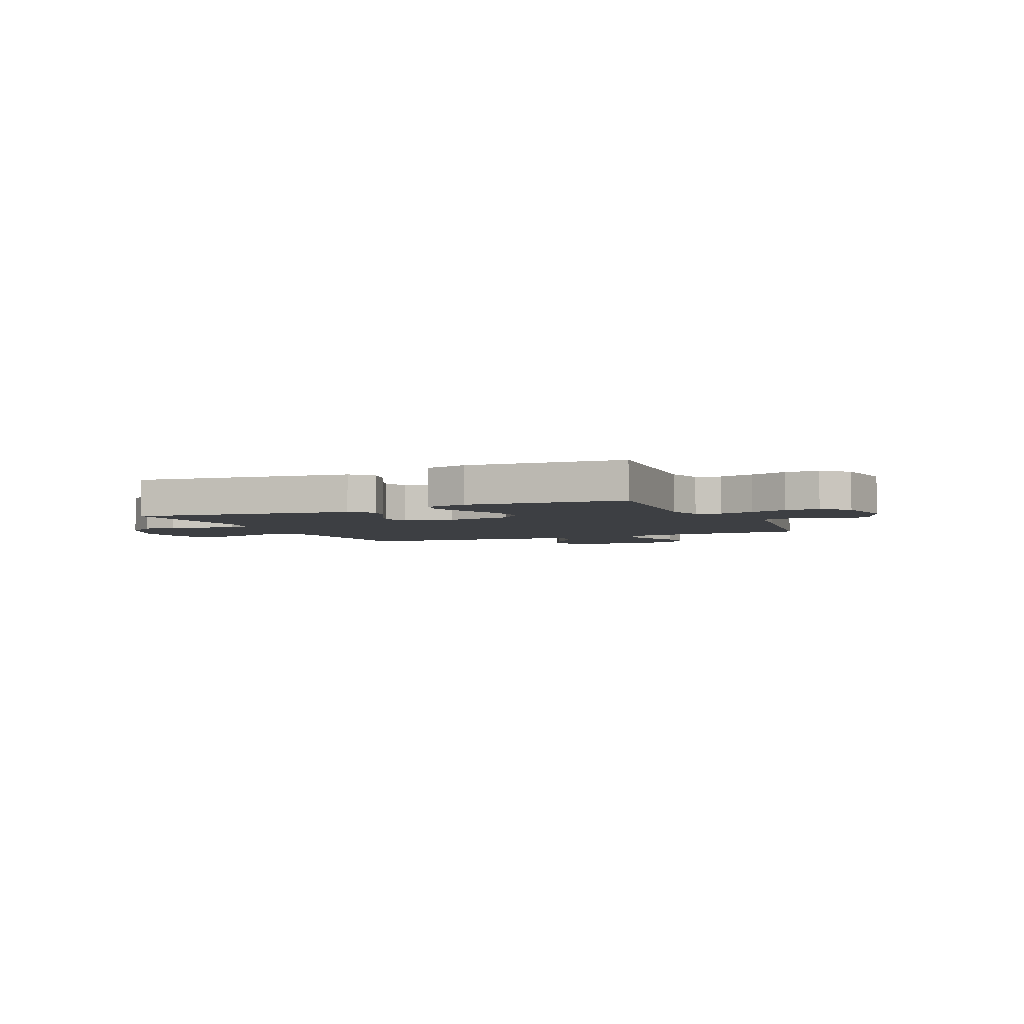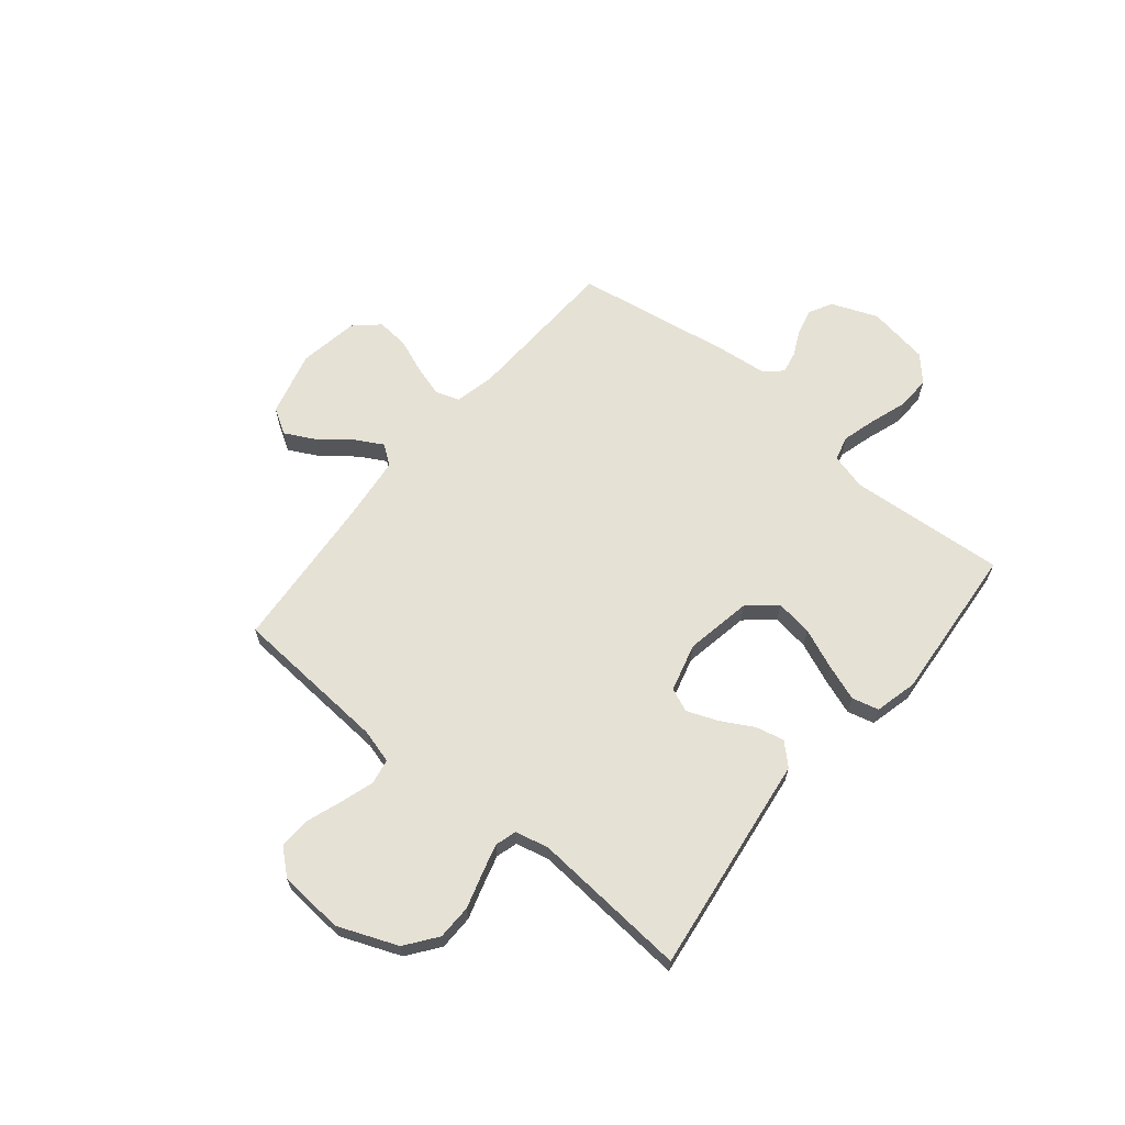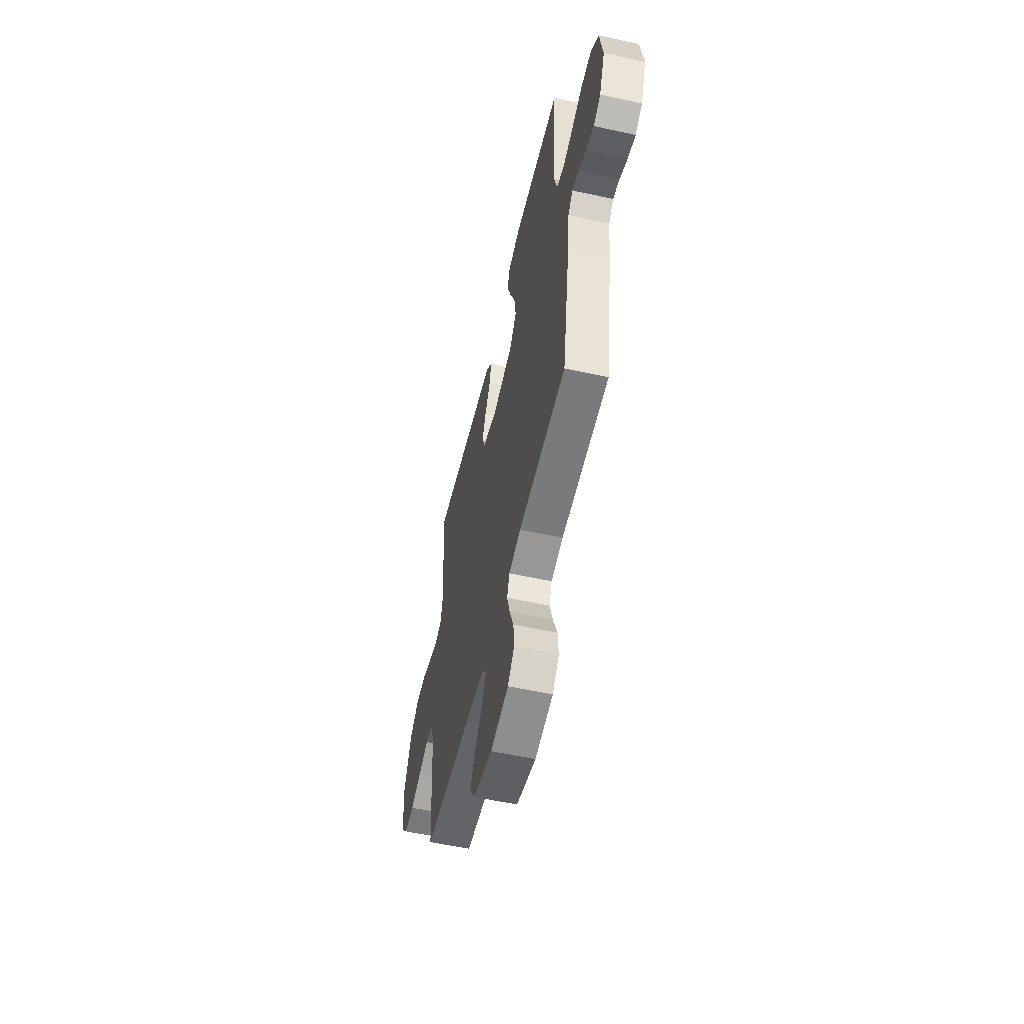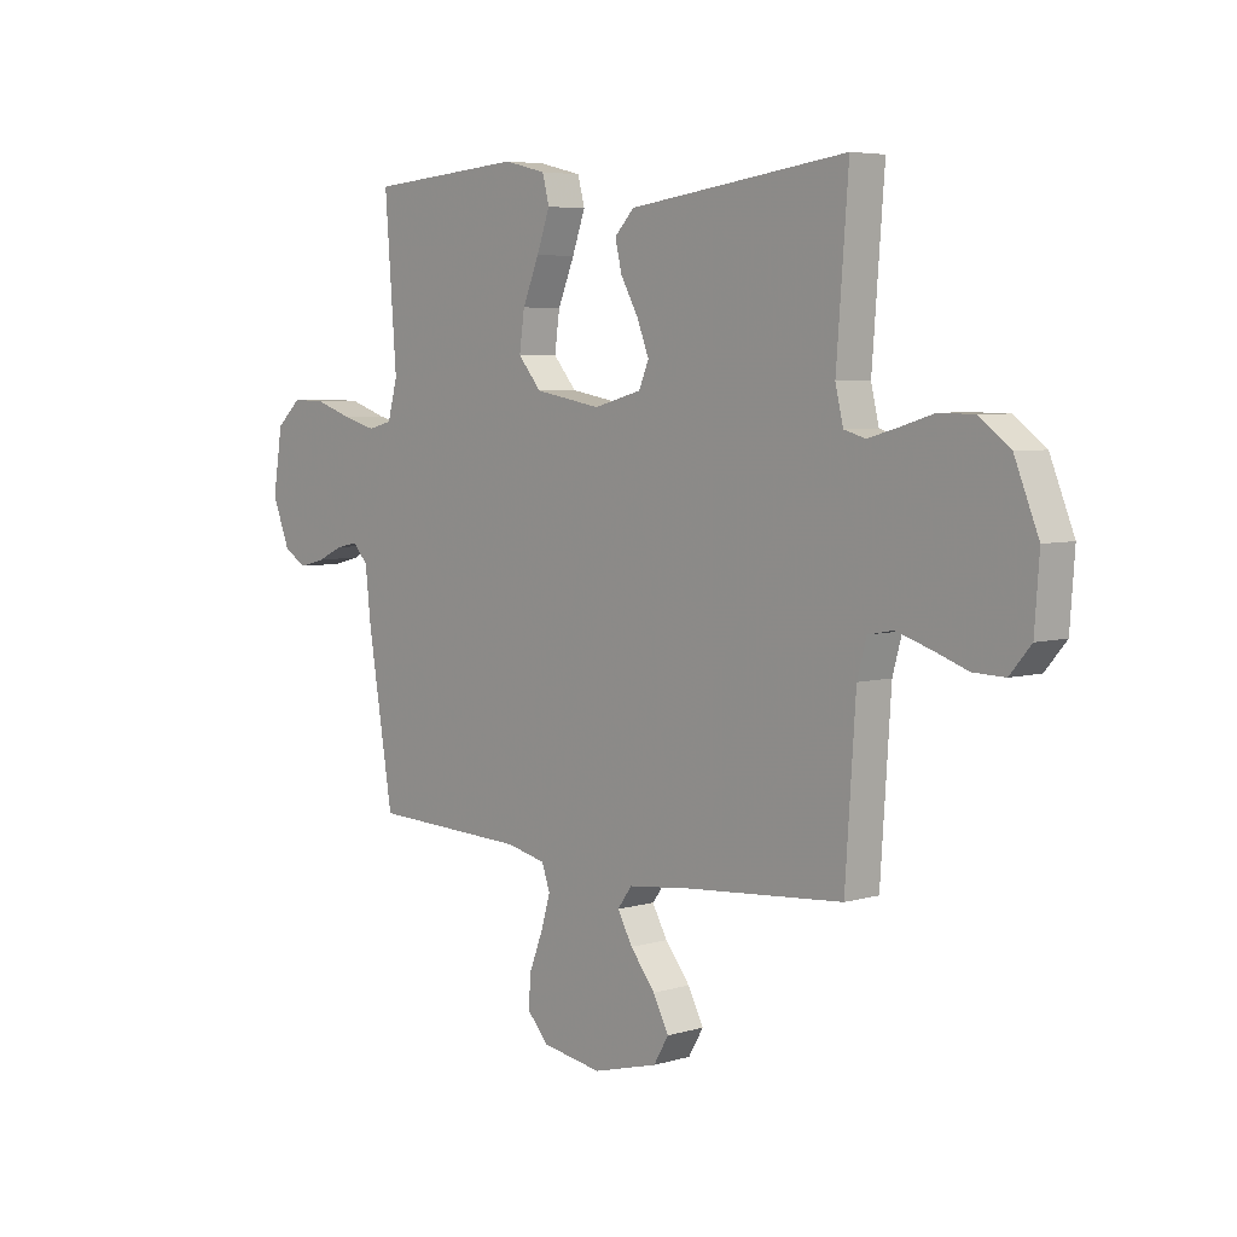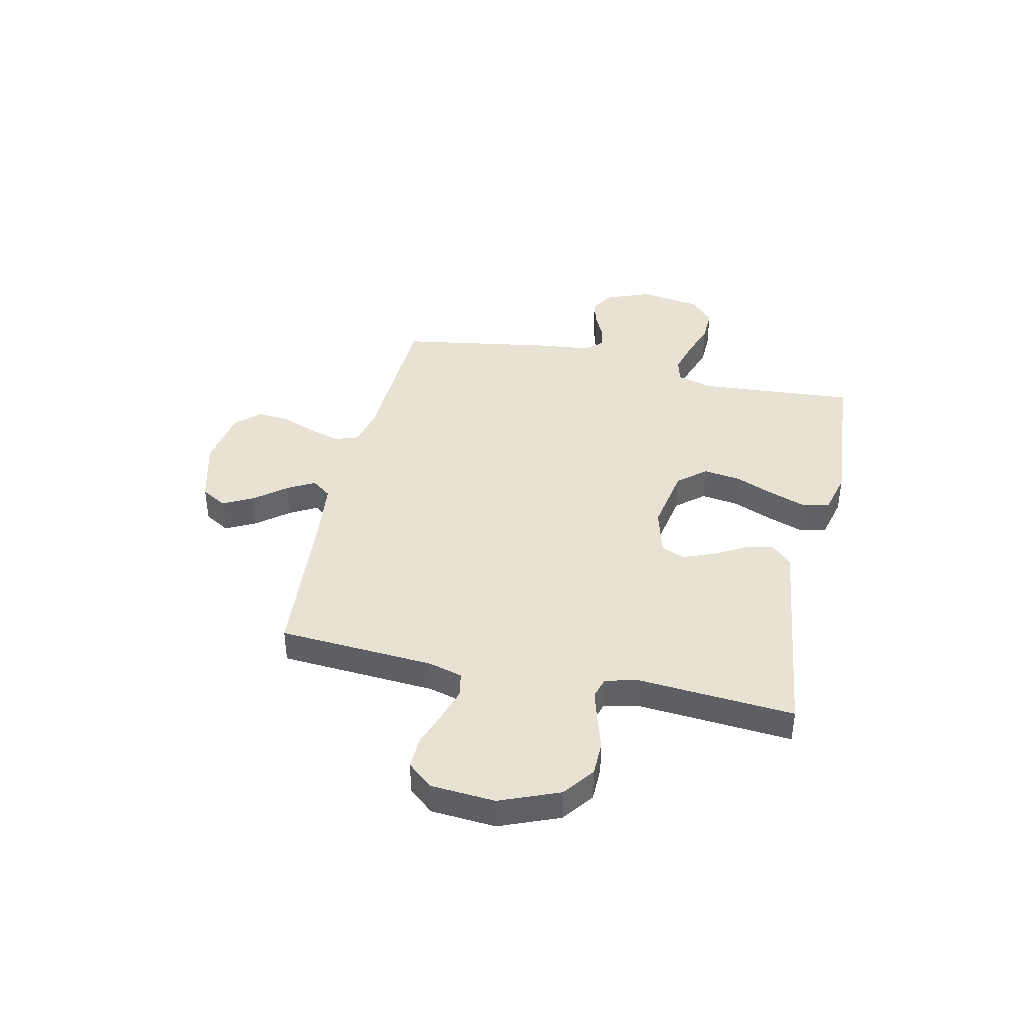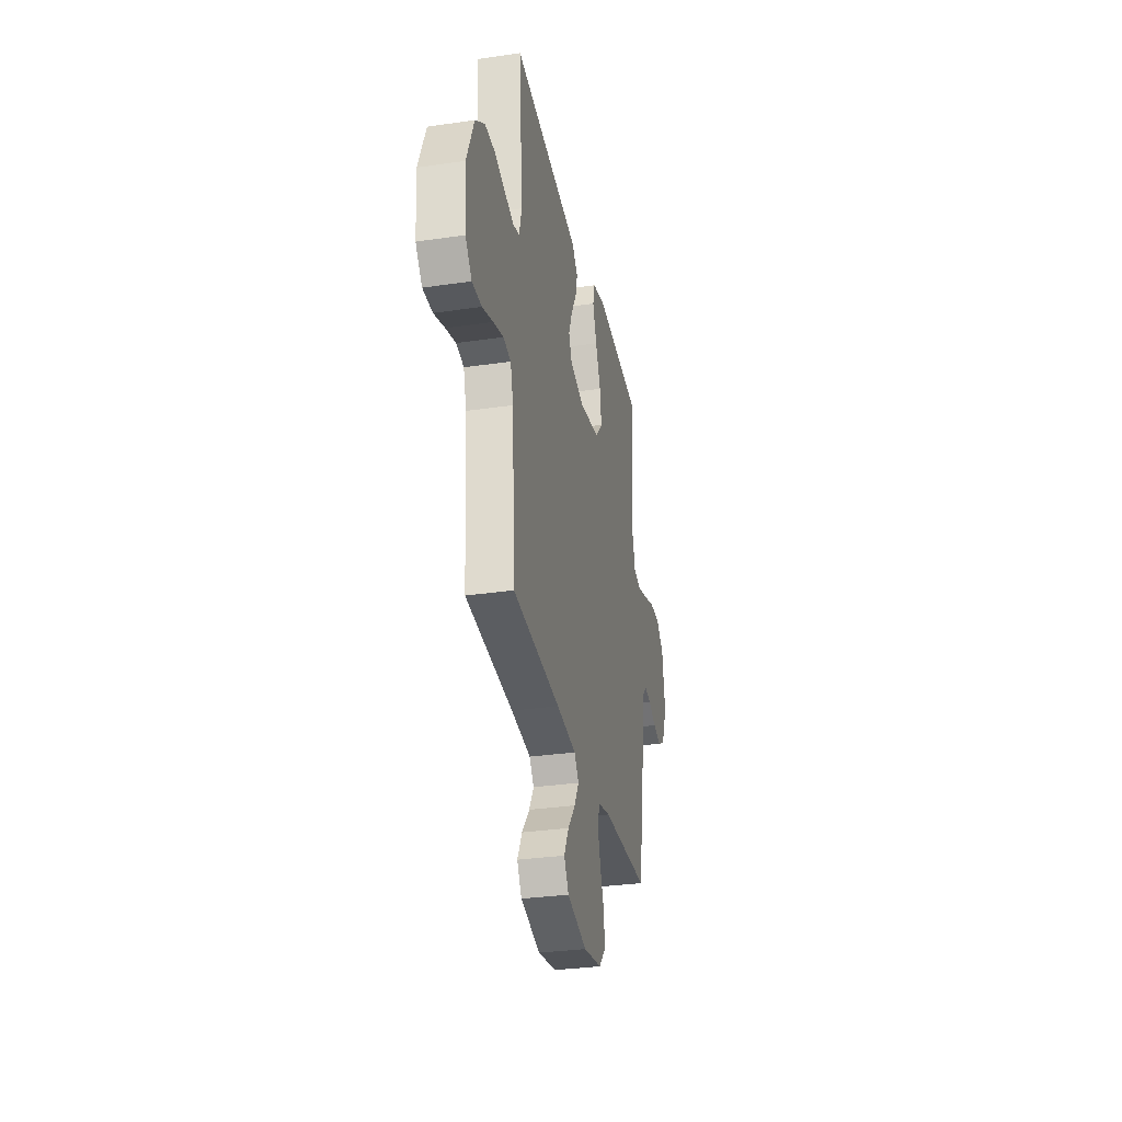
<metadata>
{"format":"obj","ext":"obj","renderer":"f3d","projection":"perspective","resolution":1024,"background":"white","views":[{"elev":-3.9,"azim":24.0,"up":"+Y"},{"elev":64.8,"azim":-50.5,"up":"+Y"},{"elev":-55.7,"azim":77.0,"up":"+Z"},{"elev":5.3,"azim":-132.2,"up":"+Z"},{"elev":40.7,"azim":-77.5,"up":"+Y"},{"elev":-31.6,"azim":-78.3,"up":"+Z"}]}
</metadata>
<code>
v -0.5 0.07 0.5
v -0.2 0.07 0.46
v -0.079 0.07 0.444
v -0.041 0.07 0.404
v -0.054 0.07 0.349
v -0.088 0.07 0.288
v -0.111 0.07 0.229
v -0.092 0.07 0.184
v 0 0.07 0.159
v 0.128 0.07 0.182
v 0.173 0.07 0.235
v 0.163 0.07 0.306
v 0.131 0.07 0.383
v 0.106 0.07 0.453
v 0.119 0.07 0.504
v 0.2 0.07 0.524
v 0.5 0.07 0.5
v 0.477 0.07 0.2
v 0.496 0.07 0.13
v 0.543 0.07 0.118
v 0.608 0.07 0.136
v 0.679 0.07 0.16
v 0.744 0.07 0.162
v 0.792 0.07 0.118
v 0.811 0.07 0
v 0.776 0.07 -0.088
v 0.731 0.07 -0.113
v 0.681 0.07 -0.1
v 0.632 0.07 -0.077
v 0.59 0.07 -0.068
v 0.56 0.07 -0.1
v 0.549 0.07 -0.2
v 0.5 0.07 -0.5
v 0.2 0.07 -0.512
v 0.124 0.07 -0.529
v 0.108 0.07 -0.574
v 0.126 0.07 -0.635
v 0.152 0.07 -0.702
v 0.157 0.07 -0.763
v 0.115 0.07 -0.809
v 0 0.07 -0.828
v -0.125 0.07 -0.795
v -0.154 0.07 -0.746
v -0.124 0.07 -0.688
v -0.076 0.07 -0.628
v -0.047 0.07 -0.576
v -0.075 0.07 -0.538
v -0.2 0.07 -0.524
v -0.5 0.07 -0.5
v -0.52 0.07 -0.2
v -0.538 0.07 -0.135
v -0.586 0.07 -0.126
v -0.65 0.07 -0.146
v -0.718 0.07 -0.17
v -0.779 0.07 -0.172
v -0.82 0.07 -0.124
v -0.829 0.07 0
v -0.783 0.07 0.114
v -0.723 0.07 0.159
v -0.656 0.07 0.16
v -0.59 0.07 0.14
v -0.533 0.07 0.124
v -0.492 0.07 0.136
v -0.477 0.07 0.2
v -0.5 0 0.5
v -0.2 0 0.46
v -0.079 0 0.444
v -0.041 0 0.404
v -0.054 0 0.349
v -0.088 0 0.288
v -0.111 0 0.229
v -0.092 0 0.184
v 0 0 0.159
v 0.128 0 0.182
v 0.173 0 0.235
v 0.163 0 0.306
v 0.131 0 0.383
v 0.106 0 0.453
v 0.119 0 0.504
v 0.2 0 0.524
v 0.5 0 0.5
v 0.477 0 0.2
v 0.496 0 0.13
v 0.543 0 0.118
v 0.608 0 0.136
v 0.679 0 0.16
v 0.744 0 0.162
v 0.792 0 0.118
v 0.811 0 0
v 0.776 0 -0.088
v 0.731 0 -0.113
v 0.681 0 -0.1
v 0.632 0 -0.077
v 0.59 0 -0.068
v 0.56 0 -0.1
v 0.549 0 -0.2
v 0.5 0 -0.5
v 0.2 0 -0.512
v 0.124 0 -0.529
v 0.108 0 -0.574
v 0.126 0 -0.635
v 0.152 0 -0.702
v 0.157 0 -0.763
v 0.115 0 -0.809
v 0 0 -0.828
v -0.125 0 -0.795
v -0.154 0 -0.746
v -0.124 0 -0.688
v -0.076 0 -0.628
v -0.047 0 -0.576
v -0.075 0 -0.538
v -0.2 0 -0.524
v -0.5 0 -0.5
v -0.52 0 -0.2
v -0.538 0 -0.135
v -0.586 0 -0.126
v -0.65 0 -0.146
v -0.718 0 -0.17
v -0.779 0 -0.172
v -0.82 0 -0.124
v -0.829 0 0
v -0.783 0 0.114
v -0.723 0 0.159
v -0.656 0 0.16
v -0.59 0 0.14
v -0.533 0 0.124
v -0.492 0 0.136
v -0.477 0 0.2
f 59 60 61
f 58 59 61
f 57 58 61
f 56 57 61
f 55 56 61
f 54 55 61
f 53 54 61
f 52 53 61 62
f 51 52 62 63
f 48 49 50
f 51 63 64
f 50 51 64
f 48 50 64
f 47 48 64
f 43 44 45
f 42 43 45
f 41 42 45
f 40 41 45
f 39 40 45
f 38 39 45
f 37 38 45
f 36 37 45 46
f 64 1 2
f 47 64 2
f 46 47 2
f 36 46 2
f 35 36 2
f 31 32 33 34
f 27 28 29
f 26 27 29
f 25 26 29
f 24 25 29
f 23 24 29
f 22 23 29
f 21 22 29
f 20 21 29 30
f 19 20 30 31
f 16 17 18
f 15 16 18
f 14 15 18
f 13 14 18
f 12 13 18
f 11 12 18 19
f 31 34 35
f 19 31 35
f 11 19 35
f 10 11 35
f 4 5 6
f 3 4 6
f 2 3 6
f 2 6 7
f 35 2 7
f 9 10 35
f 8 9 35
f 7 8 35
f 125 124 123
f 125 123 122
f 125 122 121
f 125 121 120
f 125 120 119
f 125 119 118
f 125 118 117
f 126 125 117 116
f 127 126 116 115
f 114 113 112
f 128 127 115
f 128 115 114
f 128 114 112
f 128 112 111
f 109 108 107
f 109 107 106
f 109 106 105
f 109 105 104
f 109 104 103
f 109 103 102
f 109 102 101
f 110 109 101 100
f 66 65 128
f 66 128 111
f 66 111 110
f 66 110 100
f 66 100 99
f 98 97 96 95
f 93 92 91
f 93 91 90
f 93 90 89
f 93 89 88
f 93 88 87
f 93 87 86
f 93 86 85
f 94 93 85 84
f 95 94 84 83
f 82 81 80
f 82 80 79
f 82 79 78
f 82 78 77
f 82 77 76
f 83 82 76 75
f 99 98 95
f 99 95 83
f 99 83 75
f 99 75 74
f 70 69 68
f 70 68 67
f 70 67 66
f 71 70 66
f 71 66 99
f 99 74 73
f 99 73 72
f 99 72 71
f 1 65 66 2
f 2 66 67 3
f 3 67 68 4
f 4 68 69 5
f 5 69 70 6
f 6 70 71 7
f 7 71 72 8
f 8 72 73 9
f 9 73 74 10
f 10 74 75 11
f 11 75 76 12
f 12 76 77 13
f 13 77 78 14
f 14 78 79 15
f 15 79 80 16
f 16 80 81 17
f 17 81 82 18
f 18 82 83 19
f 19 83 84 20
f 20 84 85 21
f 21 85 86 22
f 22 86 87 23
f 23 87 88 24
f 24 88 89 25
f 25 89 90 26
f 26 90 91 27
f 27 91 92 28
f 28 92 93 29
f 29 93 94 30
f 30 94 95 31
f 31 95 96 32
f 32 96 97 33
f 33 97 98 34
f 34 98 99 35
f 35 99 100 36
f 36 100 101 37
f 37 101 102 38
f 38 102 103 39
f 39 103 104 40
f 40 104 105 41
f 41 105 106 42
f 42 106 107 43
f 43 107 108 44
f 44 108 109 45
f 45 109 110 46
f 46 110 111 47
f 47 111 112 48
f 48 112 113 49
f 49 113 114 50
f 50 114 115 51
f 51 115 116 52
f 52 116 117 53
f 53 117 118 54
f 54 118 119 55
f 55 119 120 56
f 56 120 121 57
f 57 121 122 58
f 58 122 123 59
f 59 123 124 60
f 60 124 125 61
f 61 125 126 62
f 62 126 127 63
f 63 127 128 64
f 64 128 65 1

</code>
